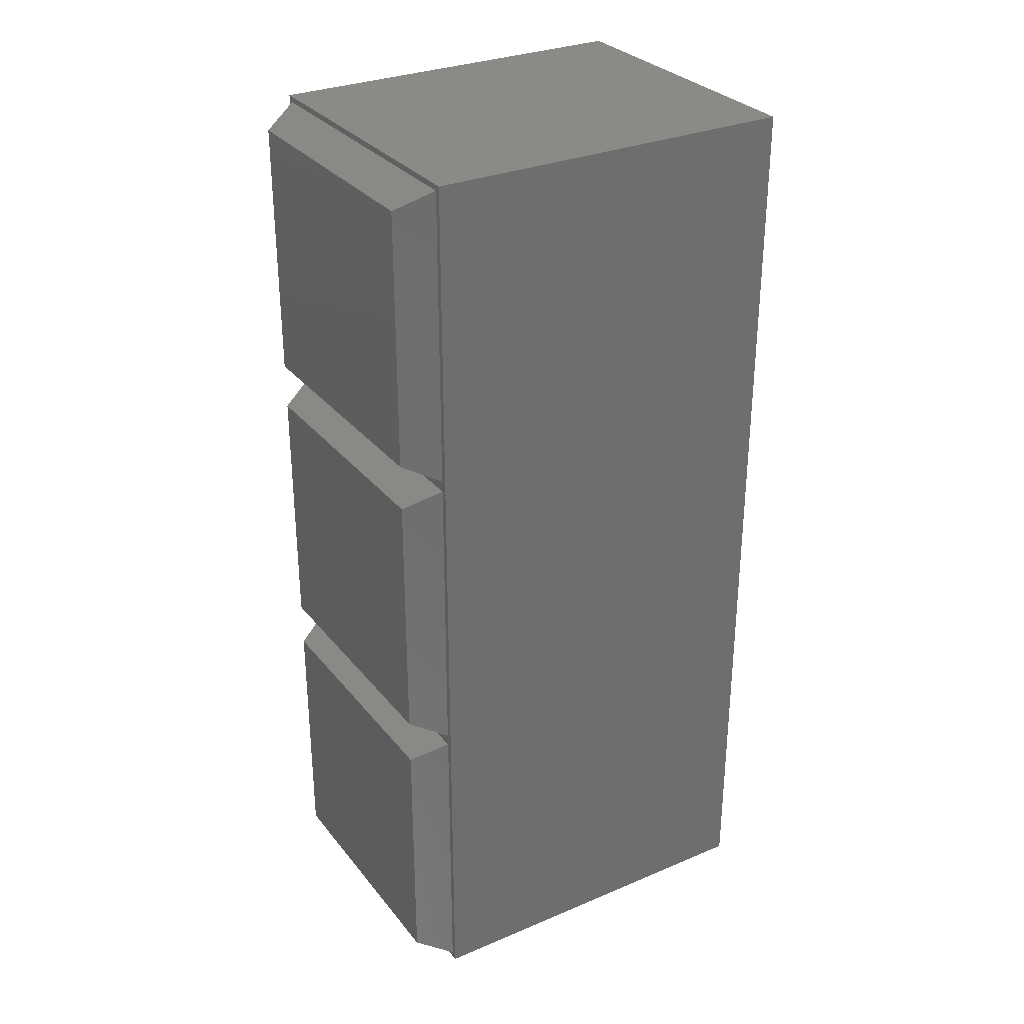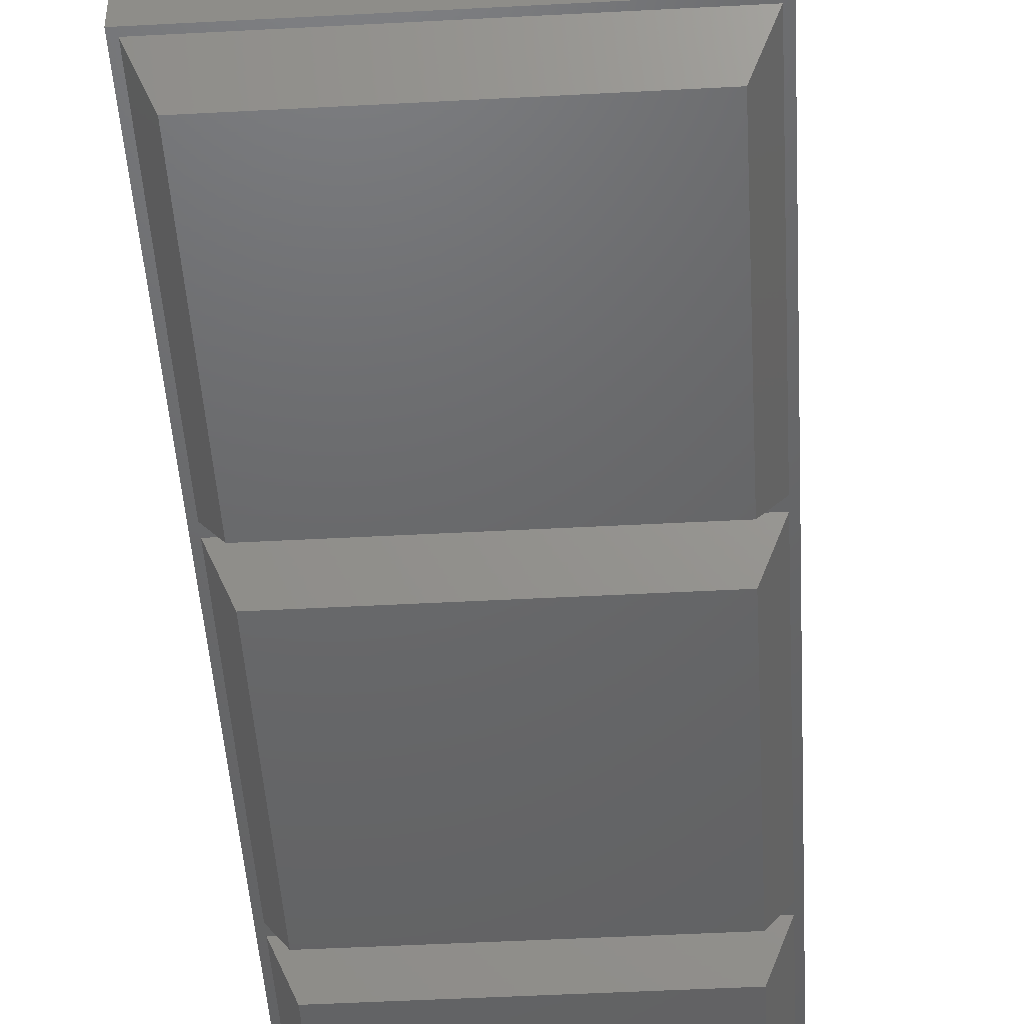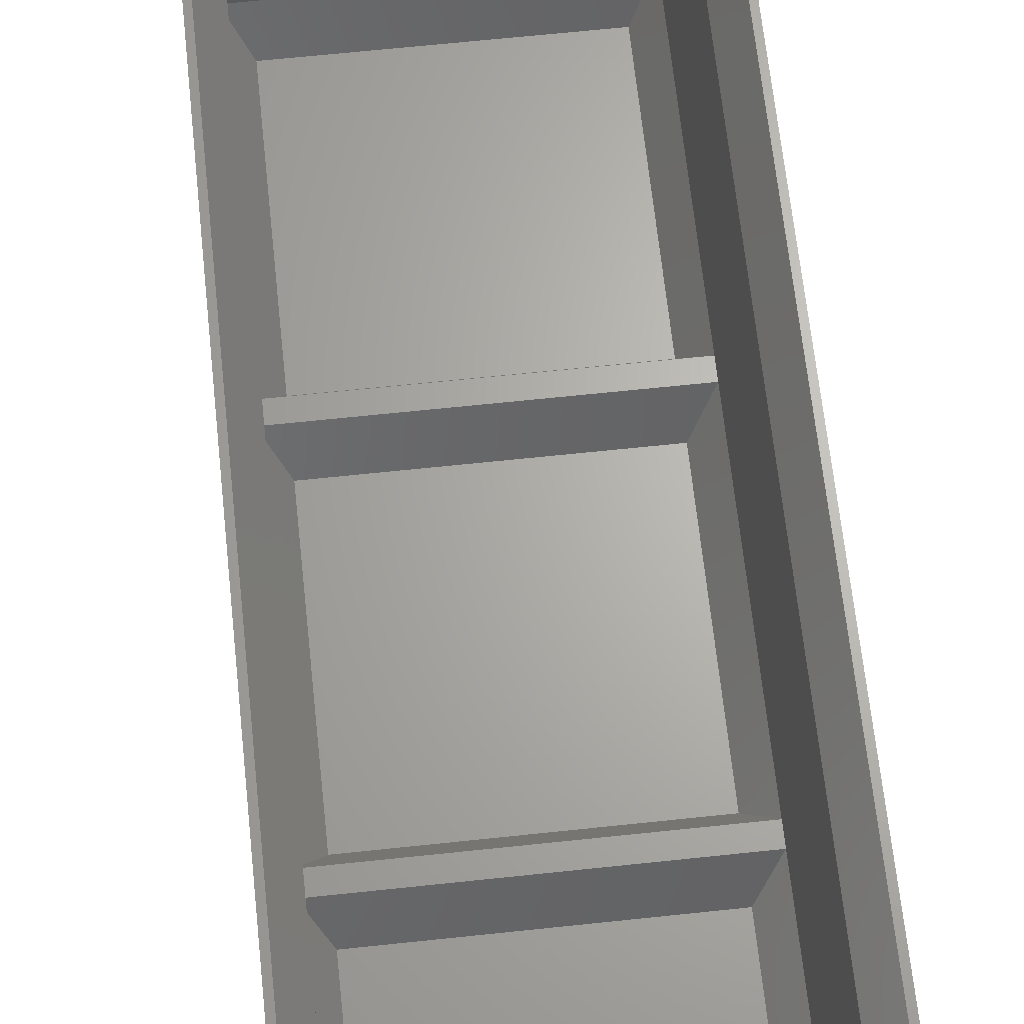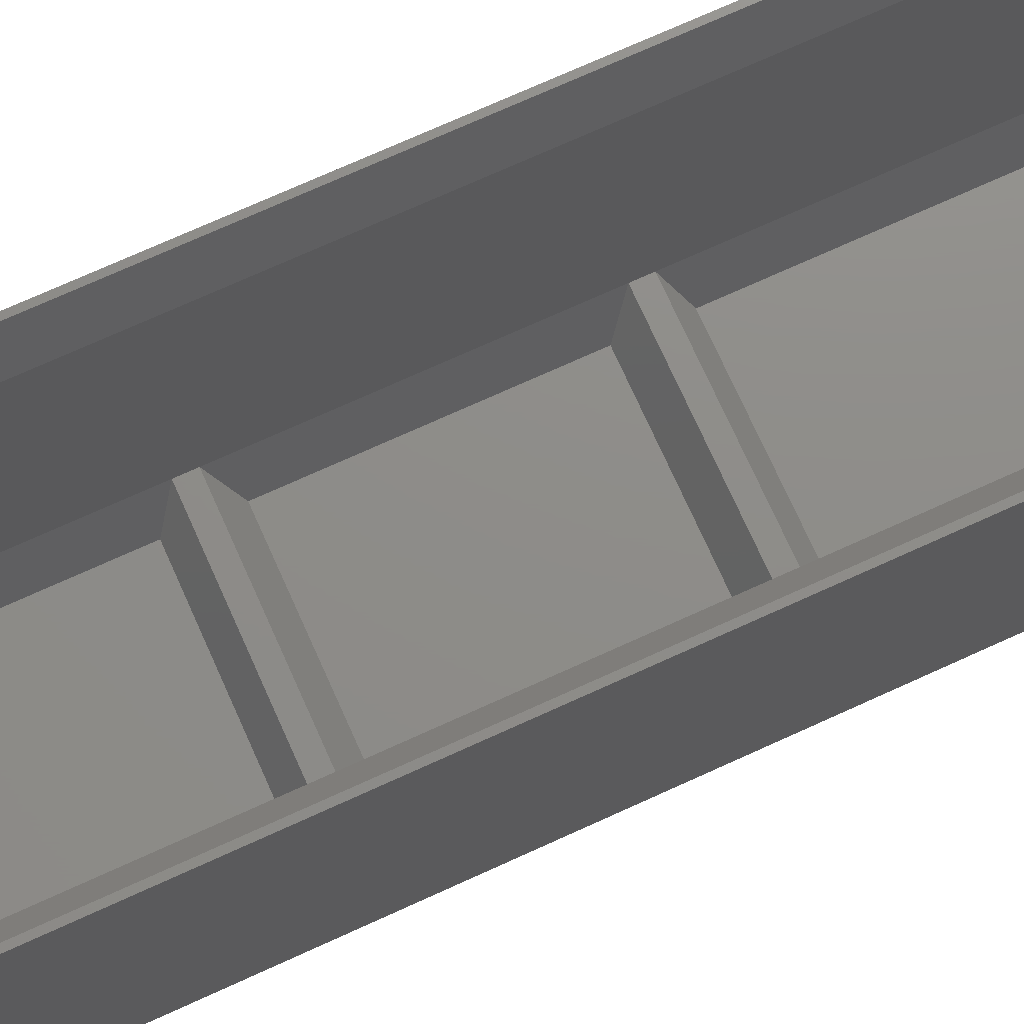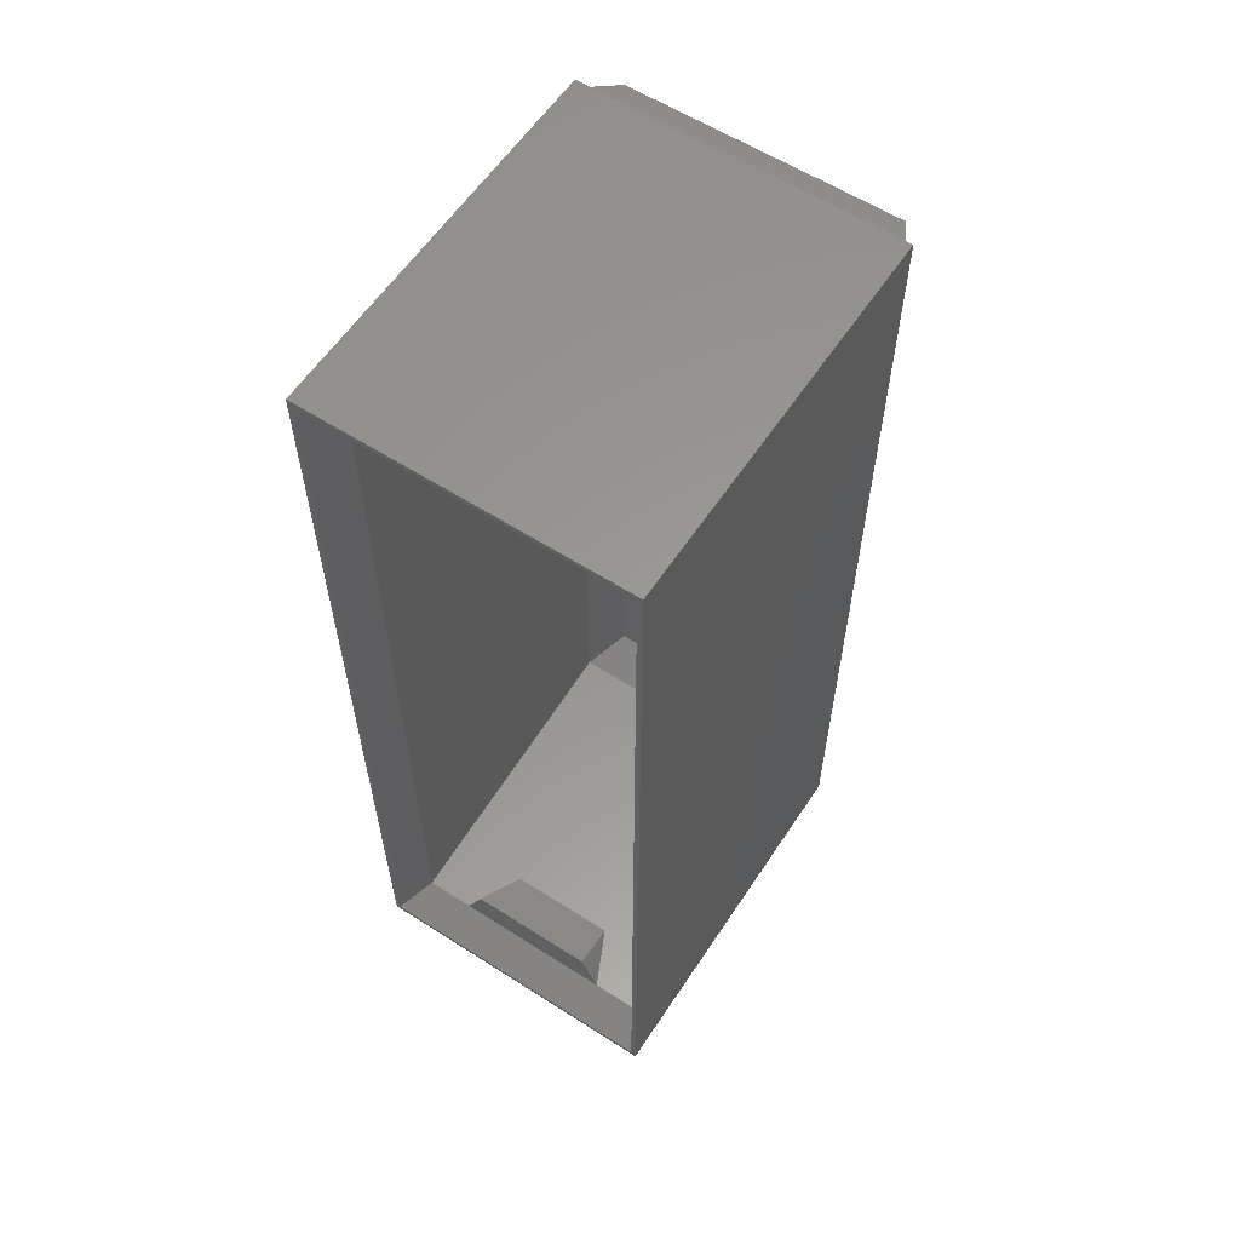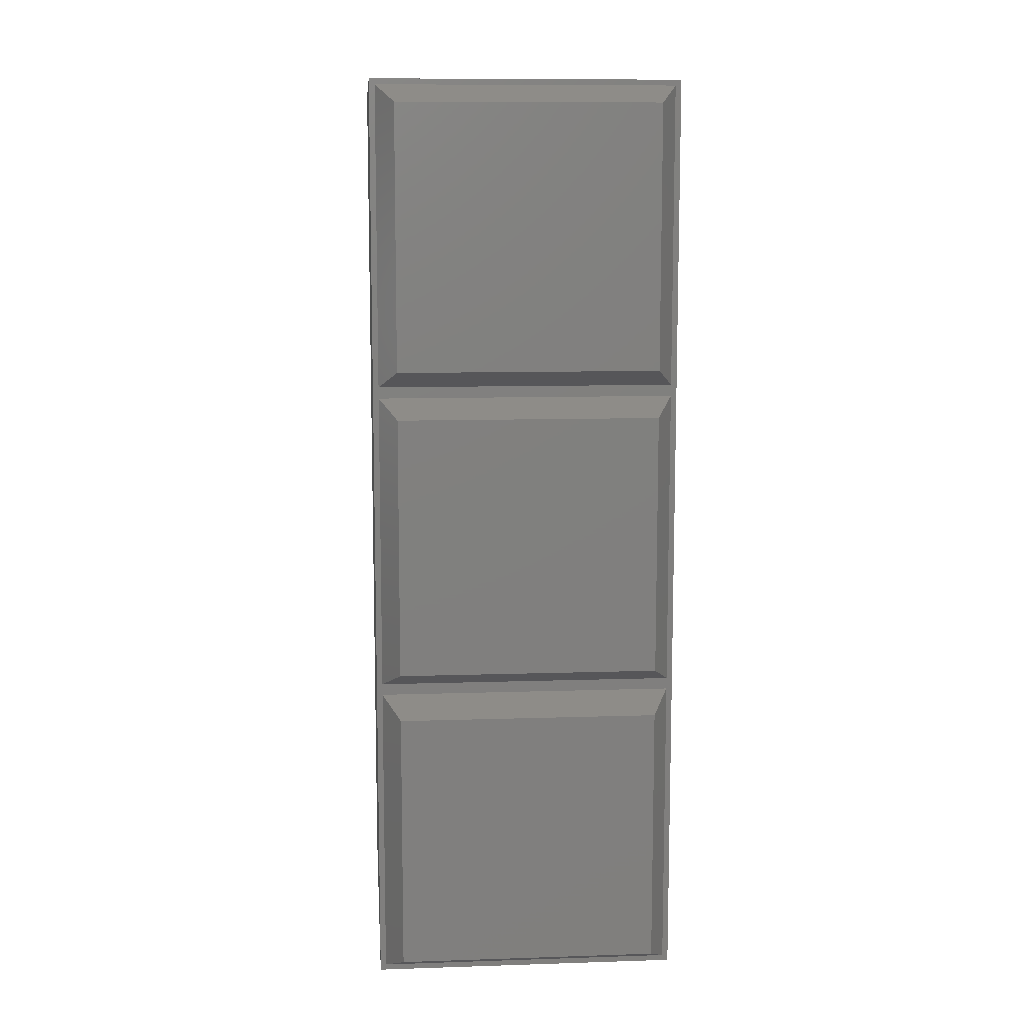
<metadata>
{"format":"stl","ext":"stl","renderer":"f3d","projection":"perspective","resolution":1024,"background":"white","views":[{"elev":30.3,"azim":-121.3,"up":"+Y"},{"elev":-47.2,"azim":3.5,"up":"+Z"},{"elev":65.8,"azim":173.9,"up":"+Z"},{"elev":74.4,"azim":-114.3,"up":"+Z"},{"elev":59.5,"azim":33.3,"up":"+Y"},{"elev":10.2,"azim":175.3,"up":"+Y"}]}
</metadata>
<code>
# stl→obj: 70 verts, 136 faces
v 4.6 4.6 0
v 55.4 55.4 0
v 55.4 4.6 0
v 4.6 55.4 0
v 5.8 54.2 1.5
v 54.2 5.8 1.5
v 54.2 54.2 1.5
v 5.8 5.8 1.5
v 1.1 118.9 7
v 58.9 121.1 7
v 58.9 118.9 7
v 1.1 121.1 7
v 1.1 58.9 7
v 58.9 61.1 7
v 58.9 58.9 7
v 1.1 61.1 7
v 60 0 7
v 58.9 1.1 7
v 1.1 1.1 7
v 0 0 7
v 0 180 7
v 60 180 7
v 58.9 178.9 7
v 1.1 178.9 7
v 1.8 1.8 9.5
v 58.2 1.8 9.5
v 58.2 58.2 9.5
v 1.8 58.2 9.5
v 4.6 64.6 0
v 55.4 115.4 0
v 55.4 64.6 0
v 4.6 115.4 0
v 5.8 114.2 1.5
v 54.2 65.8 1.5
v 54.2 114.2 1.5
v 5.8 65.8 1.5
v 1.8 61.8 9.5
v 58.2 61.8 9.5
v 58.2 118.2 9.5
v 1.8 118.2 9.5
v 4.6 124.6 0
v 55.4 175.4 0
v 55.4 124.6 0
v 4.6 175.4 0
v 5.8 174.2 1.5
v 54.2 125.8 1.5
v 54.2 174.2 1.5
v 5.8 125.8 1.5
v 1.8 121.8 9.5
v 58.2 121.8 9.5
v 58.2 178.2 9.5
v 1.8 178.2 9.5
v 60 0 80
v 0 0 80
v 0 180 80
v 60 180 80
v 17.5 12.5 73
v 45.98 4.5 73
v 42.5 12.5 73
v 14.02 4.5 73
v 59 179 80
v 1 179 80
v 1 1 80
v 59 1 80
v 55.5 4.5 73
v 4.5 4.5 73
v 4.5 175.5 73
v 55.5 175.5 73
v 40.66 4.03 61.95
v 19.34 4.03 61.95
f 1 2 3
f 2 1 4
f 5 6 7
f 6 5 8
f 9 10 11
f 10 9 12
f 13 14 15
f 14 13 16
f 15 17 18
f 17 19 18
f 20 13 19
f 13 20 16
f 16 20 9
f 9 20 12
f 21 12 20
f 20 19 17
f 17 15 22
f 14 22 15
f 11 22 14
f 10 22 11
f 23 22 10
f 24 22 23
f 24 21 22
f 12 21 24
f 1 18 19
f 18 1 3
f 2 13 15
f 13 2 4
f 1 13 4
f 13 1 19
f 15 3 2
f 3 15 18
f 6 25 26
f 25 6 8
f 5 27 28
f 27 5 7
f 28 8 5
f 8 28 25
f 6 27 7
f 27 6 26
f 29 30 31
f 30 29 32
f 33 34 35
f 34 33 36
f 29 14 16
f 14 29 31
f 30 9 11
f 9 30 32
f 29 9 32
f 9 29 16
f 11 31 30
f 31 11 14
f 34 37 38
f 37 34 36
f 33 39 40
f 39 33 35
f 40 36 33
f 36 40 37
f 34 39 35
f 39 34 38
f 41 42 43
f 42 41 44
f 45 46 47
f 46 45 48
f 41 10 12
f 10 41 43
f 42 24 23
f 24 42 44
f 41 24 44
f 24 41 12
f 23 43 42
f 43 23 10
f 46 49 50
f 49 46 48
f 45 51 52
f 51 45 47
f 52 48 45
f 48 52 49
f 46 51 47
f 51 46 50
f 49 39 50
f 39 49 40
f 37 27 38
f 27 37 28
f 20 53 54
f 53 20 17
f 20 55 21
f 55 20 54
f 53 22 56
f 22 53 17
f 22 55 56
f 55 22 21
f 57 58 59
f 58 57 60
f 56 61 53
f 56 62 61
f 62 55 63
f 55 62 56
f 64 53 61
f 63 53 64
f 63 54 53
f 54 63 55
f 58 64 65
f 64 58 63
f 60 63 58
f 63 60 66
f 67 61 62
f 61 67 68
f 62 66 67
f 66 62 63
f 65 61 68
f 61 65 64
f 65 69 58
f 69 26 70
f 26 69 65
f 70 66 60
f 25 70 26
f 70 25 66
f 52 68 67
f 68 52 51
f 67 49 52
f 67 40 49
f 67 37 40
f 66 37 67
f 37 66 28
f 28 66 25
f 50 68 51
f 39 68 50
f 38 68 39
f 65 38 27
f 38 65 68
f 65 27 26
f 69 57 59
f 57 69 70
f 58 69 59
f 70 60 57

</code>
